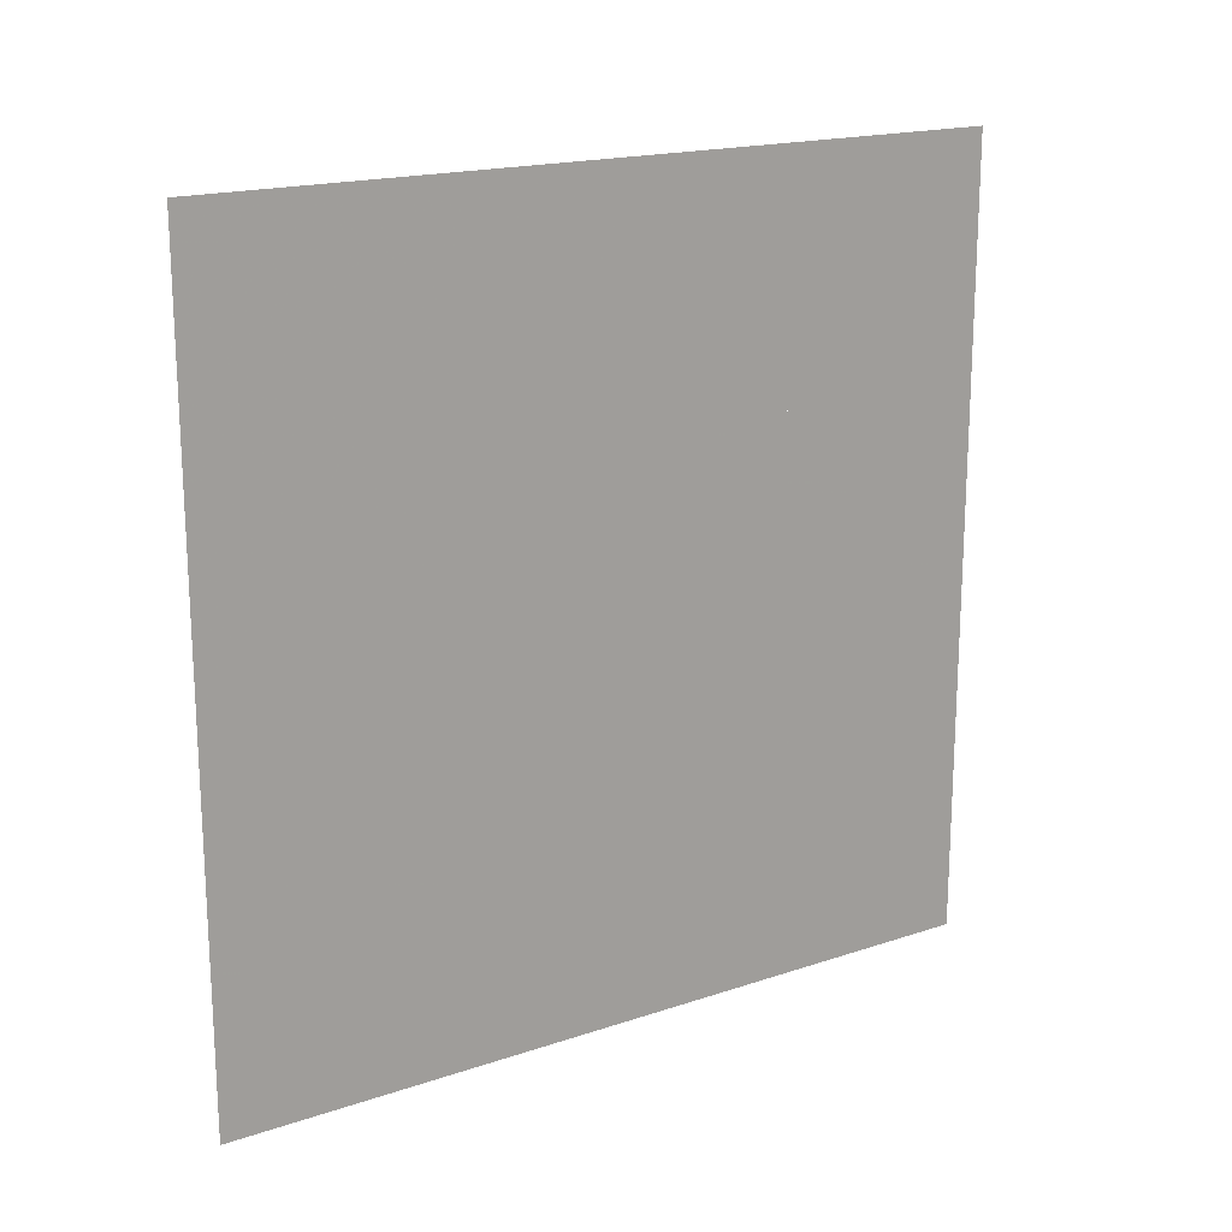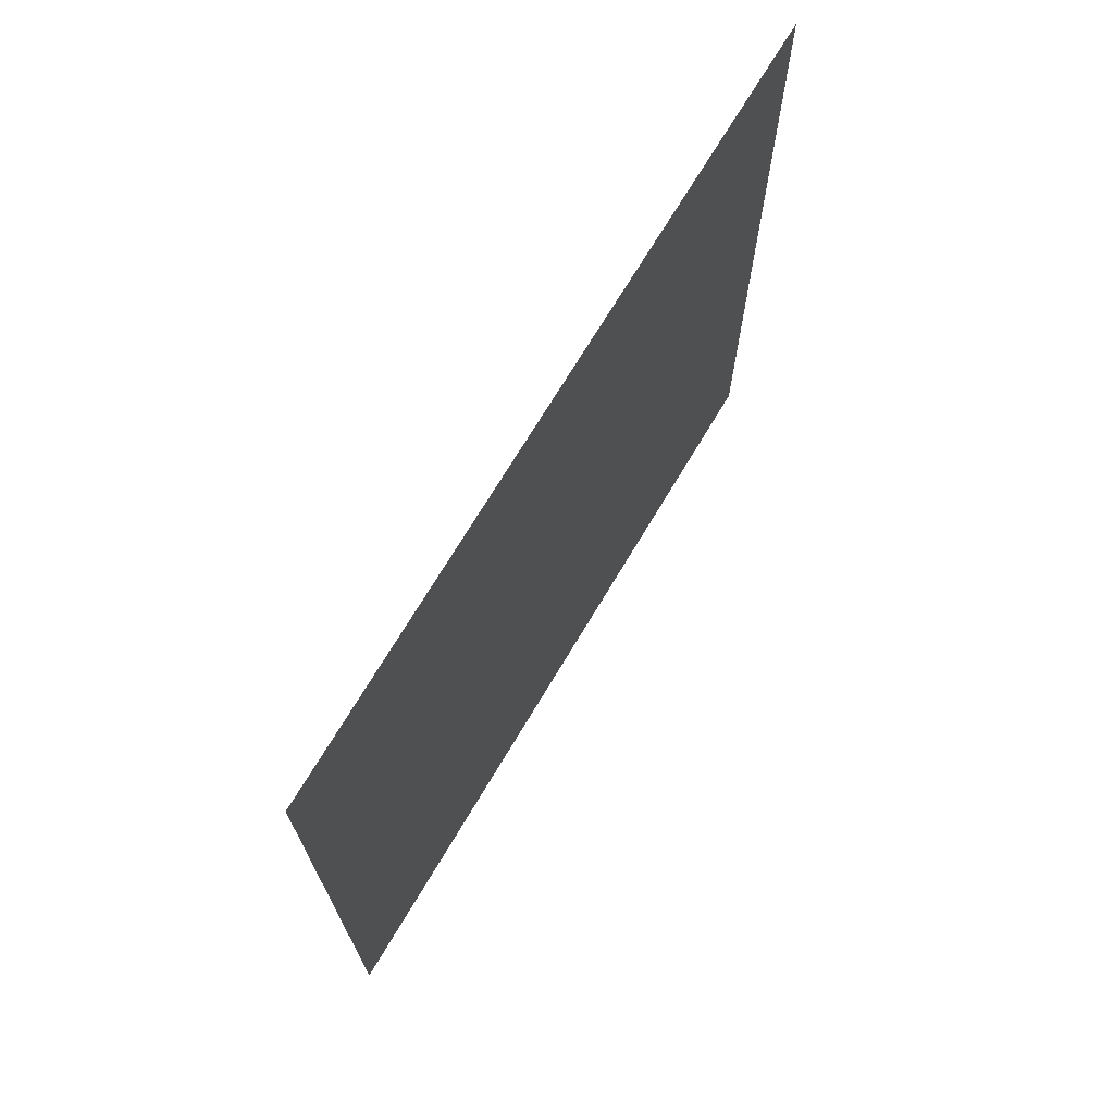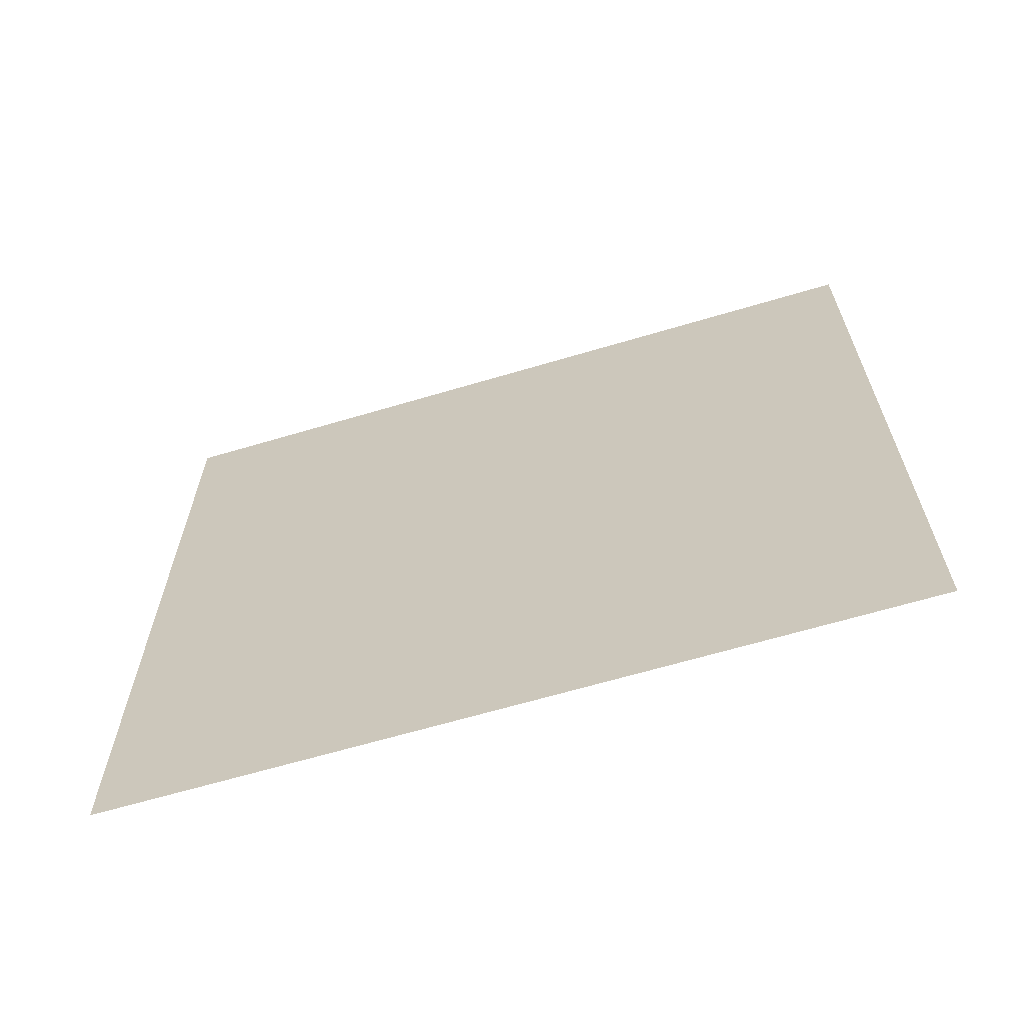
<metadata>
{"format":"obj","ext":"obj","renderer":"f3d","projection":"perspective","resolution":1024,"background":"white","views":[{"elev":18.1,"azim":56.9,"up":"+Y"},{"elev":70.7,"azim":-149.2,"up":"+Y"},{"elev":-64.6,"azim":-73.3,"up":"+Z"}]}
</metadata>
<code>
v  -23.12 14.13 12.96
v  -23.12 12.49 12.73
v  -23.12 12.96 14.13
v  -23.12 14.13 11.79
v  -23.12 10.89 12.79
v  -23.12 11.79 14.13
v  -23.12 12.79 10.89
v  -23.12 11.65 11.65
v  -23.12 10.63 14.13
v  -23.12 14.13 14.13
v  -23.12 14.13 10.63
v  -23.12 8.04 11.65
v  -23.12 6.905 10.89
v  -23.12 5.915 12.38
v  -23.12 4.865 14.13
v  -23.12 3.982 12.66
v  -23.12 3.465 14.13
v  -23.12 2.065 14.13
v  -23.12 2.332 12.79
v  -23.12 6.265 14.13
v  -23.12 7.665 14.13
v  -23.12 4.226 10.89
v  -23.12 3.09 11.65
v  -23.12 5.565 10.63
v  -23.12 8.799 12.79
v  -23.12 9.065 14.13
v  -23.12 0.2028 11.03
v  -23.12 1.65 11.19
v  -23.12 0.4055 8.771
v  -23.12 1.65 4.225
v  -23.12 0.2028 4.377
v  -23.12 0.5767 6.072
v  -23.12 2.71 9.188
v  -23.12 2.518 6.844
v  -23.12 -1.058 10.31
v  -23.12 -0.8034 7.356
v  -23.12 3.034 4.674
v  -23.12 4.116 5.648
v  -23.12 -1.058 5.105
v  -23.12 4.708 6.978
v  -23.12 4.708 8.433
v  -23.12 -1.913 9.129
v  -23.12 3.034 10.74
v  -23.12 4.116 9.763
v  -23.12 -2.216 7.706
v  -23.12 -1.913 6.282
v  -23.12 8.967 8.771
v  -23.12 11.27 9.188
v  -23.12 11.08 6.844
v  -23.12 10.21 11.19
v  -23.12 8.765 11.03
v  -23.12 9.139 6.072
v  -23.12 7.758 7.356
v  -23.12 8.765 4.377
v  -23.12 10.21 4.225
v  -23.12 7.504 10.31
v  -23.12 13.27 6.978
v  -23.12 13.27 8.433
v  -23.12 11.6 4.674
v  -23.12 12.68 5.648
v  -23.12 7.504 5.105
v  -23.12 6.649 9.129
v  -23.12 12.68 9.763
v  -23.12 11.6 10.74
v  -23.12 6.346 7.706
v  -23.12 6.649 6.282
v  -23.12 12.79 4.518
v  -23.12 14.13 3.384
v  -23.12 12.66 2.867
v  -23.12 14.13 1.984
v  -23.12 11.65 -1.191
v  -23.12 10.89 -0.05515
v  -23.12 12.38 0.9342
v  -23.12 14.13 0.5842
v  -23.12 11.65 3.759
v  -23.12 10.63 1.284
v  -23.12 10.89 2.624
v  -23.12 14.13 -0.8158
v  -23.12 12.79 -1.949
v  -23.12 14.13 4.784
v  -23.12 14.13 -2.216
v  -23.12 8.989 0.5565
v  -23.12 6.799 0.4227
v  -23.12 8.989 2.012
v  -23.12 4.484 -2.044
v  -23.12 4.858 -0.3497
v  -23.12 5.931 -2.197
v  -23.12 7.315 -1.747
v  -23.12 4.686 2.349
v  -23.12 6.99 2.767
v  -23.12 3.478 0.9343
v  -23.12 3.223 -1.317
v  -23.12 8.397 -0.773
v  -23.12 5.931 4.765
v  -23.12 4.484 4.613
v  -23.12 3.223 3.885
v  -23.12 2.368 2.708
v  -23.12 8.397 3.341
v  -23.12 7.315 4.315
v  -23.12 2.065 1.284
v  -23.12 2.368 -0.1393
v  -23.12 8.765 -1.808
v  -23.12 10.21 -1.656
v  -23.12 8.967 -4.072
v  -23.12 10.21 -8.618
v  -23.12 8.765 -8.466
v  -23.12 9.139 -6.771
v  -23.12 11.27 -3.654
v  -23.12 11.08 -5.999
v  -23.12 13.27 -5.865
v  -23.12 12.68 -7.194
v  -23.12 7.504 -2.536
v  -23.12 7.758 -5.487
v  -23.12 7.504 -7.738
v  -23.12 11.6 -8.168
v  -23.12 13.27 -4.409
v  -23.12 6.649 -3.714
v  -23.12 11.6 -2.106
v  -23.12 12.68 -3.08
v  -23.12 6.346 -5.137
v  -23.12 6.649 -6.561
v  -23.12 0.2028 -1.808
v  -23.12 1.65 -1.656
v  -23.12 0.4055 -4.072
v  -23.12 1.65 -8.618
v  -23.12 0.2028 -8.466
v  -23.12 0.5767 -6.771
v  -23.12 2.71 -3.654
v  -23.12 2.518 -5.999
v  -23.12 4.708 -5.865
v  -23.12 4.116 -7.194
v  -23.12 -1.058 -2.536
v  -23.12 -0.8034 -5.487
v  -23.12 -1.058 -7.738
v  -23.12 3.034 -8.168
v  -23.12 4.708 -4.409
v  -23.12 -1.913 -3.714
v  -23.12 3.034 -2.106
v  -23.12 4.116 -3.08
v  -23.12 -2.216 -5.137
v  -23.12 -1.913 -6.561
v  -23.12 -4.078 4.613
v  -23.12 -2.631 4.765
v  -23.12 -3.875 2.349
v  -23.12 -2.631 -2.197
v  -23.12 -4.078 -2.044
v  -23.12 -3.704 -0.3497
v  -23.12 -1.571 2.767
v  -23.12 -1.763 0.4227
v  -23.12 0.4269 0.5565
v  -23.12 -0.165 -0.773
v  -23.12 -5.339 3.885
v  -23.12 -5.084 0.9343
v  -23.12 -5.339 -1.317
v  -23.12 -1.247 -1.747
v  -23.12 0.4269 2.012
v  -23.12 -6.194 2.708
v  -23.12 -1.247 4.315
v  -23.12 -0.165 3.341
v  -23.12 -6.497 1.284
v  -23.12 -6.194 -0.1393
v  -23.12 -8.359 -1.808
v  -23.12 -6.912 -1.656
v  -23.12 -8.156 -4.072
v  -23.12 -6.912 -8.618
v  -23.12 -8.359 -8.466
v  -23.12 -7.985 -6.771
v  -23.12 -5.852 -3.654
v  -23.12 -6.044 -5.999
v  -23.12 -9.619 -2.536
v  -23.12 -9.365 -5.487
v  -23.12 -5.527 -8.168
v  -23.12 -4.446 -7.194
v  -23.12 -9.619 -7.738
v  -23.12 -3.854 -5.865
v  -23.12 -3.854 -4.409
v  -23.12 -10.47 -3.713
v  -23.12 -5.527 -2.106
v  -23.12 -4.446 -3.08
v  -23.12 -10.78 -5.137
v  -23.12 -10.47 -6.561
v  -23.12 -9.083 -1.191
v  -23.12 -10.22 -1.949
v  -23.12 -11.56 -0.8158
v  -23.12 -8.325 2.624
v  -23.12 -8.058 1.284
v  -23.12 -9.808 0.9342
v  -23.12 -11.56 3.384
v  -23.12 -10.09 2.867
v  -23.12 -11.56 1.984
v  -23.12 -9.083 3.759
v  -23.12 -11.56 0.5842
v  -23.12 -8.325 -0.05515
v  -23.12 -11.56 -2.216
v  -23.12 -11.56 4.784
v  -23.12 -10.22 4.518
v  -23.12 -8.359 11.03
v  -23.12 -6.912 11.19
v  -23.12 -8.156 8.771
v  -23.12 -6.912 4.225
v  -23.12 -8.359 4.377
v  -23.12 -7.985 6.072
v  -23.12 -5.852 9.188
v  -23.12 -6.044 6.844
v  -23.12 -3.854 6.978
v  -23.12 -4.446 5.648
v  -23.12 -9.619 10.31
v  -23.12 -9.365 7.356
v  -23.12 -9.619 5.105
v  -23.12 -5.527 4.674
v  -23.12 -3.854 8.433
v  -23.12 -10.47 9.129
v  -23.12 -5.527 10.74
v  -23.12 -4.446 9.763
v  -23.12 -10.78 7.706
v  -23.12 -10.47 6.282
v  -23.12 -0.5217 11.65
v  -23.12 -1.657 10.89
v  -23.12 -2.647 12.38
v  -23.12 -6.497 14.13
v  -23.12 -5.097 14.13
v  -23.12 -6.23 12.79
v  -23.12 -2.297 14.13
v  -23.12 -3.697 14.13
v  -23.12 -0.8966 14.13
v  -23.12 -4.58 12.66
v  -23.12 -4.336 10.89
v  -23.12 -5.471 11.65
v  -23.12 -2.997 10.63
v  -23.12 0.237 12.79
v  -23.12 0.5034 14.13
v  -23.12 -11.56 10.63
v  -23.12 -11.56 11.79
v  -23.12 -10.22 10.89
v  -23.12 -9.925 12.73
v  -23.12 -9.083 11.65
v  -23.12 -8.325 12.79
v  -23.12 -9.225 14.13
v  -23.12 -10.39 14.13
v  -23.12 -11.56 14.13
v  -23.12 -11.56 12.96
v  -23.12 -8.058 14.13
v  -23.12 -11.56 -10.39
v  -23.12 -9.925 -10.16
v  -23.12 -10.39 -11.56
v  -23.12 -8.325 -10.22
v  -23.12 -9.083 -9.084
v  -23.12 -11.56 -11.56
v  -23.12 -11.56 -8.058
v  -23.12 -10.22 -8.325
v  -23.12 -11.56 -9.225
v  -23.12 -8.058 -11.56
v  -23.12 -9.225 -11.56
v  -23.12 -5.471 -9.084
v  -23.12 -3.347 -9.808
v  -23.12 -5.097 -11.56
v  -23.12 -2.297 -11.56
v  -23.12 -1.414 -10.09
v  -23.12 -4.336 -8.325
v  -23.12 -0.8966 -11.56
v  -23.12 -6.497 -11.56
v  -23.12 -6.23 -10.22
v  -23.12 0.237 -10.22
v  -23.12 -2.997 -8.058
v  -23.12 -1.657 -8.325
v  -23.12 -0.5217 -9.084
v  -23.12 -3.697 -11.56
v  -23.12 0.5034 -11.56
v  -23.12 6.265 -11.56
v  -23.12 5.215 -9.808
v  -23.12 7.148 -10.09
v  -23.12 3.09 -9.084
v  -23.12 3.465 -11.56
v  -23.12 4.226 -8.325
v  -23.12 7.665 -11.56
v  -23.12 2.065 -11.56
v  -23.12 2.332 -10.22
v  -23.12 8.799 -10.22
v  -23.12 5.565 -8.058
v  -23.12 6.905 -8.325
v  -23.12 8.04 -9.084
v  -23.12 4.865 -11.56
v  -23.12 9.065 -11.56
v  -23.12 11.79 -11.56
v  -23.12 12.49 -10.16
v  -23.12 12.96 -11.56
v  -23.12 14.13 -8.058
v  -23.12 14.13 -9.225
v  -23.12 12.79 -8.325
v  -23.12 10.89 -10.22
v  -23.12 14.13 -10.39
v  -23.12 10.63 -11.56
v  -23.12 14.13 -11.56
v  -23.12 11.65 -9.084
v  -23.12 -2.216 -5.137
v  -23.12 -1.913 -3.713
v  -23.12 -1.913 -6.561
v  -23.12 14.13 -5.137
v  -23.12 13.27 -5.865
v  -23.12 13.27 -4.409
v  -23.12 -0.5217 -9.084
v  -23.12 14.13 -6.598
v  -23.12 0.2028 -8.466
v  -23.12 4.116 -7.194
v  -23.12 -11.56 -6.598
v  -23.12 6.649 -6.561
v  -23.12 14.13 -3.676
v  -23.12 4.708 -5.865
v  -23.12 4.708 -4.409
v  -23.12 -9.619 -2.536
v  -23.12 12.68 -7.194
v  -23.12 -11.56 -3.676
v  -23.12 4.116 -3.08
v  -23.12 12.68 -3.08
v  -23.12 -11.56 -5.137
v  -23.12 -1.058 -2.536
v  -23.12 6.649 -3.713
v  -23.12 7.504 -2.536
v  -23.12 -8.359 -1.808
v  -23.12 0.2028 -1.808
v  -23.12 11.6 -2.106
v  -23.12 10.21 -1.656
v  -23.12 3.034 -2.106
v  -23.12 -8.325 -0.05515
v  -23.12 -6.912 -1.656
v  -23.12 8.765 -1.808
v  -23.12 1.65 -1.656
v  -23.12 -8.325 -10.22
v  -23.12 -6.23 -10.22
v  -23.12 0.237 -10.22
v  -23.12 2.332 -10.22
v  -23.12 8.799 -10.22
v  -23.12 10.89 -10.22
v  -23.12 9.846 -11.56
v  -23.12 10.63 -11.56
v  -23.12 9.065 -11.56
v  -23.12 2.065 -11.56
v  -23.12 1.284 -11.56
v  -23.12 0.5034 -11.56
v  -23.12 -7.277 -11.56
v  -23.12 -6.497 -11.56
v  -23.12 -8.325 2.624
v  -23.12 -9.619 5.105
v  -23.12 14.13 6.245
v  -23.12 -3.854 6.978
v  -23.12 -3.854 8.433
v  -23.12 -11.56 9.166
v  -23.12 -10.47 9.129
v  -23.12 -10.78 7.706
v  -23.12 13.27 6.978
v  -23.12 6.346 7.706
v  -23.12 -11.56 6.245
v  -23.12 -11.56 7.706
v  -23.12 6.649 9.129
v  -23.12 14.13 9.166
v  -23.12 12.68 9.763
v  -23.12 14.13 7.706
v  -23.12 -9.083 11.65
v  -23.12 -8.359 11.03
v  -23.12 -9.619 10.31
v  -23.12 -4.446 9.763
v  -23.12 9.846 14.13
v  -23.12 11.6 10.74
v  -23.12 8.765 11.03
v  -23.12 -8.325 12.79
v  -23.12 4.226 10.89
v  -23.12 -0.5217 11.65
v  -23.12 1.284 14.13
v  -23.12 -5.527 10.74
v  -23.12 -7.277 14.13
v  -23.12 10.63 14.13
v  -23.12 10.89 12.79
o BC1
g BC1
f 1 2 3
f 4 2 1
f 5 6 2
f 7 8 2
f 9 6 5
f 10 1 3
f 3 2 6
f 7 2 4
f 8 5 2
f 11 7 4
f 12 13 14
f 15 16 17
f 18 17 19
f 20 14 15
f 12 14 21
f 22 16 14
f 21 14 20
f 22 23 16
f 15 14 16
f 24 22 14
f 13 24 14
f 23 19 16
f 25 12 21
f 26 25 21
f 19 17 16
f 27 28 29
f 30 31 32
f 29 33 34
f 35 27 29
f 29 32 36
f 37 30 34
f 38 37 34
f 31 39 32
f 40 38 34
f 41 40 34
f 42 35 29
f 29 34 32
f 30 32 34
f 43 44 33
f 28 43 33
f 28 33 29
f 44 41 33
f 41 34 33
f 45 36 46
f 45 42 36
f 42 29 36
f 39 46 36
f 39 36 32
f 47 48 49
f 50 47 51
f 47 52 53
f 54 52 55
f 51 47 56
f 57 49 58
f 59 49 60
f 61 52 54
f 60 49 57
f 55 52 49
f 55 49 59
f 47 49 52
f 56 47 62
f 63 48 64
f 64 48 50
f 50 48 47
f 58 49 48
f 58 48 63
f 65 53 66
f 65 62 53
f 62 47 53
f 66 53 61
f 61 53 52
f 67 68 69
f 70 69 68
f 71 72 73
f 74 73 70
f 75 67 69
f 76 77 73
f 70 73 69
f 71 73 78
f 78 73 74
f 72 76 73
f 79 71 78
f 80 68 67
f 81 79 78
f 77 75 69
f 77 69 73
f 82 83 84
f 85 86 87
f 87 83 88
f 89 90 83
f 89 86 91
f 92 86 85
f 93 83 82
f 94 89 95
f 88 83 93
f 95 89 96
f 87 86 83
f 89 83 86
f 96 89 97
f 98 90 99
f 99 90 94
f 94 90 89
f 84 83 90
f 84 90 98
f 100 91 101
f 100 97 91
f 97 89 91
f 101 91 92
f 92 91 86
f 102 103 104
f 105 106 107
f 104 108 109
f 110 111 109
f 112 102 104
f 104 107 113
f 106 114 107
f 115 105 109
f 116 110 109
f 111 115 109
f 117 112 104
f 104 109 107
f 105 107 109
f 118 119 108
f 103 118 108
f 103 108 104
f 119 116 108
f 116 109 108
f 120 113 121
f 120 117 113
f 117 104 113
f 114 121 113
f 114 113 107
f 122 123 124
f 125 126 127
f 124 128 129
f 130 131 129
f 132 122 124
f 124 127 133
f 126 134 127
f 135 125 129
f 136 130 129
f 131 135 129
f 137 132 124
f 124 129 127
f 125 127 129
f 138 139 128
f 123 138 128
f 123 128 124
f 139 136 128
f 136 129 128
f 140 133 141
f 140 137 133
f 137 124 133
f 134 141 133
f 134 133 127
f 142 143 144
f 145 146 147
f 144 148 149
f 150 151 149
f 152 142 144
f 144 147 153
f 146 154 147
f 155 145 149
f 156 150 149
f 151 155 149
f 157 152 144
f 144 149 147
f 145 147 149
f 158 159 148
f 143 158 148
f 143 148 144
f 159 156 148
f 156 149 148
f 160 153 161
f 160 157 153
f 157 144 153
f 154 161 153
f 154 153 147
f 162 163 164
f 165 166 167
f 164 168 169
f 170 162 164
f 164 167 171
f 172 165 169
f 173 172 169
f 166 174 167
f 175 173 169
f 176 175 169
f 177 170 164
f 164 169 167
f 165 167 169
f 178 179 168
f 163 178 168
f 163 168 164
f 179 176 168
f 176 169 168
f 180 171 181
f 180 177 171
f 177 164 171
f 174 181 171
f 174 171 167
f 182 183 184
f 185 186 187
f 188 189 190
f 190 189 187
f 191 185 189
f 190 187 192
f 182 184 187
f 193 182 187
f 185 187 189
f 192 187 184
f 186 193 187
f 194 184 183
f 195 196 188
f 196 191 189
f 196 189 188
f 197 198 199
f 200 201 202
f 199 203 204
f 205 206 204
f 207 197 199
f 199 202 208
f 201 209 202
f 210 200 204
f 211 205 204
f 206 210 204
f 212 207 199
f 199 204 202
f 200 202 204
f 213 214 203
f 198 213 203
f 198 203 199
f 214 211 203
f 211 204 203
f 215 208 216
f 215 212 208
f 212 199 208
f 209 216 208
f 209 208 202
f 217 218 219
f 220 221 222
f 223 219 224
f 217 219 225
f 224 226 221
f 227 226 219
f 225 219 223
f 227 228 226
f 224 219 226
f 229 227 219
f 218 229 219
f 228 222 226
f 230 217 225
f 231 230 225
f 222 221 226
f 232 233 234
f 234 235 236
f 236 235 237
f 238 235 239
f 240 239 241
f 242 237 238
f 241 235 233
f 239 235 241
f 237 235 238
f 234 233 235
f 243 244 245
f 246 244 247
f 248 243 245
f 249 250 251
f 252 253 246
f 251 244 243
f 245 244 253
f 246 253 244
f 247 244 250
f 250 244 251
f 254 255 256
f 257 255 258
f 254 259 255
f 257 258 260
f 261 262 256
f 263 260 258
f 264 265 255
f 266 263 258
f 256 255 267
f 267 255 257
f 259 264 255
f 262 254 256
f 268 260 263
f 265 266 258
f 265 258 255
f 269 270 271
f 272 270 273
f 272 274 270
f 269 271 275
f 276 277 273
f 278 275 271
f 279 280 270
f 281 278 271
f 273 270 282
f 282 270 269
f 274 279 270
f 277 272 273
f 283 275 278
f 280 281 271
f 280 271 270
f 284 285 286
f 287 288 289
f 290 285 284
f 291 285 288
f 292 290 284
f 293 286 291
f 289 288 285
f 286 285 291
f 290 294 285
f 294 289 285
f 294 105 115
f 295 176 296
f 272 125 135
f 254 172 259
f 265 297 134
f 259 172 173
f 298 299 300
f 259 173 264
f 264 297 265
f 265 134 301
f 302 299 298
f 301 134 303
f 272 135 274
f 274 135 304
f 294 115 289
f 249 305 181
f 279 306 280
f 280 114 281
f 298 300 307
f 274 304 279
f 280 306 114
f 308 120 306
f 279 308 306
f 309 120 308
f 296 176 145
f 281 114 106
f 305 180 181
f 183 310 177
f 264 175 297
f 302 311 299
f 289 115 311
f 194 177 312
f 287 289 311
f 85 87 313
f 287 311 302
f 279 304 308
f 81 314 79
f 264 173 175
f 305 315 180
f 296 145 316
f 295 175 176
f 315 312 180
f 295 297 175
f 309 317 120
f 312 177 180
f 87 318 317
f 87 317 309
f 182 319 310
f 182 310 183
f 81 307 314
f 179 145 176
f 316 155 320
f 87 88 318
f 194 183 177
f 71 321 322
f 85 313 323
f 79 321 71
f 307 300 314
f 87 309 313
f 324 161 325
f 179 146 145
f 79 314 321
f 178 154 146
f 316 145 155
f 92 85 323
f 88 326 318
f 71 322 72
f 92 323 327
f 88 93 326
f 178 146 179
f 93 322 326
f 325 154 178
f 320 155 151
f 327 151 150
f 101 150 100
f 324 325 319
f 324 319 182
f 325 161 154
f 320 151 327
f 100 150 156
f 101 327 150
f 101 92 327
f 82 76 72
f 93 82 322
f 82 72 322
f 160 324 186
f 82 84 76
f 324 160 161
f 254 165 172
f 247 174 166
f 247 250 174
f 249 181 250
f 250 181 174
f 328 247 166
f 328 166 165
f 329 328 165
f 329 165 254
f 301 303 330
f 330 303 125
f 331 330 125
f 331 125 272
f 281 106 332
f 332 106 105
f 332 105 333
f 333 105 294
f 332 333 334
f 335 334 333
f 336 332 334
f 337 338 331
f 331 338 330
f 339 330 338
f 252 328 340
f 341 340 329
f 329 340 328
f 191 201 342
f 196 343 191
f 96 30 37
f 77 55 75
f 94 95 38
f 94 38 40
f 84 98 55
f 342 160 186
f 342 157 160
f 75 59 67
f 100 156 97
f 80 60 344
f 84 55 77
f 84 77 76
f 342 200 157
f 31 159 158
f 95 96 37
f 200 152 157
f 206 142 210
f 206 143 142
f 97 156 30
f 95 37 38
f 30 156 159
f 67 59 60
f 96 97 30
f 75 55 59
f 196 216 343
f 31 158 39
f 345 143 206
f 99 61 54
f 30 159 31
f 45 345 346
f 342 201 200
f 347 348 349
f 191 343 201
f 210 152 200
f 210 142 152
f 39 158 143
f 195 216 196
f 98 99 54
f 229 42 346
f 99 94 61
f 98 54 55
f 80 67 60
f 344 60 350
f 218 42 229
f 46 143 345
f 41 351 40
f 94 66 61
f 94 40 66
f 39 143 46
f 352 353 349
f 13 56 354
f 218 35 42
f 13 354 24
f 195 352 216
f 352 349 216
f 353 347 349
f 45 346 42
f 45 46 345
f 40 351 66
f 355 58 356
f 11 356 7
f 357 350 58
f 358 359 360
f 24 354 41
f 232 234 348
f 232 348 347
f 344 350 357
f 357 58 355
f 229 361 227
f 41 354 351
f 234 360 348
f 26 362 25
f 229 346 361
f 12 56 13
f 24 41 44
f 11 355 356
f 7 363 8
f 7 356 363
f 8 363 50
f 12 364 56
f 365 222 198
f 24 44 366
f 23 28 19
f 366 44 43
f 23 43 28
f 367 35 218
f 366 43 23
f 18 19 368
f 228 369 198
f 231 368 230
f 367 27 35
f 227 361 369
f 358 365 359
f 227 369 228
f 365 198 359
f 234 358 360
f 220 222 370
f 230 28 27
f 230 27 367
f 228 198 222
f 25 364 12
f 19 28 230
f 25 50 364
f 371 372 362
f 8 50 372
f 25 372 50
f 19 230 368
f 25 362 372
f 365 370 222
f 242 370 365

</code>
